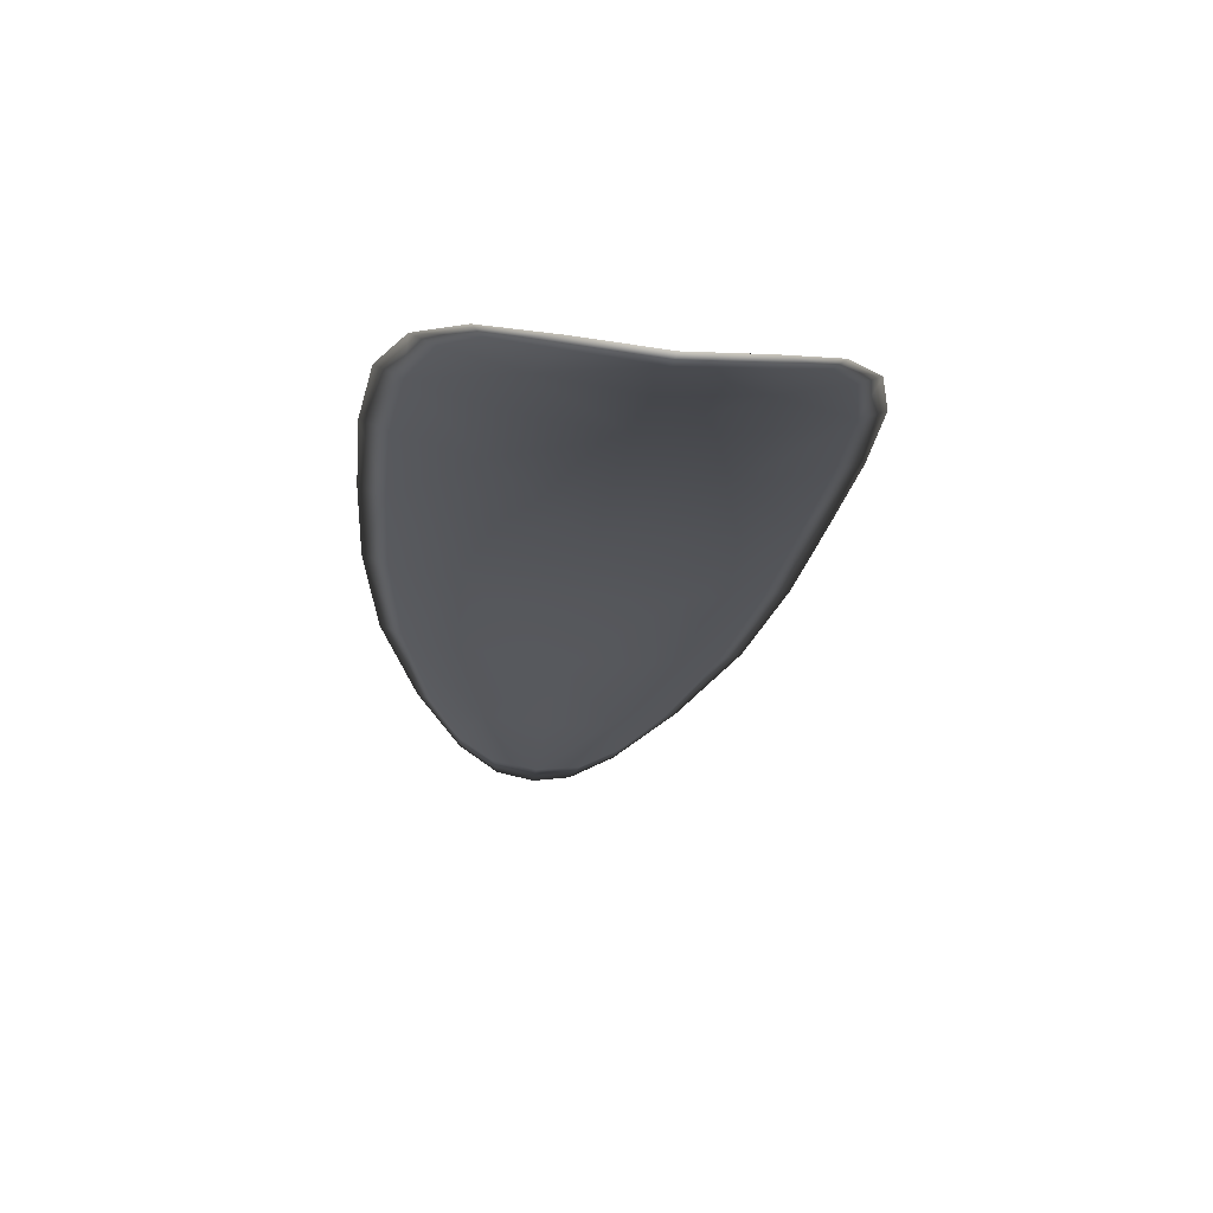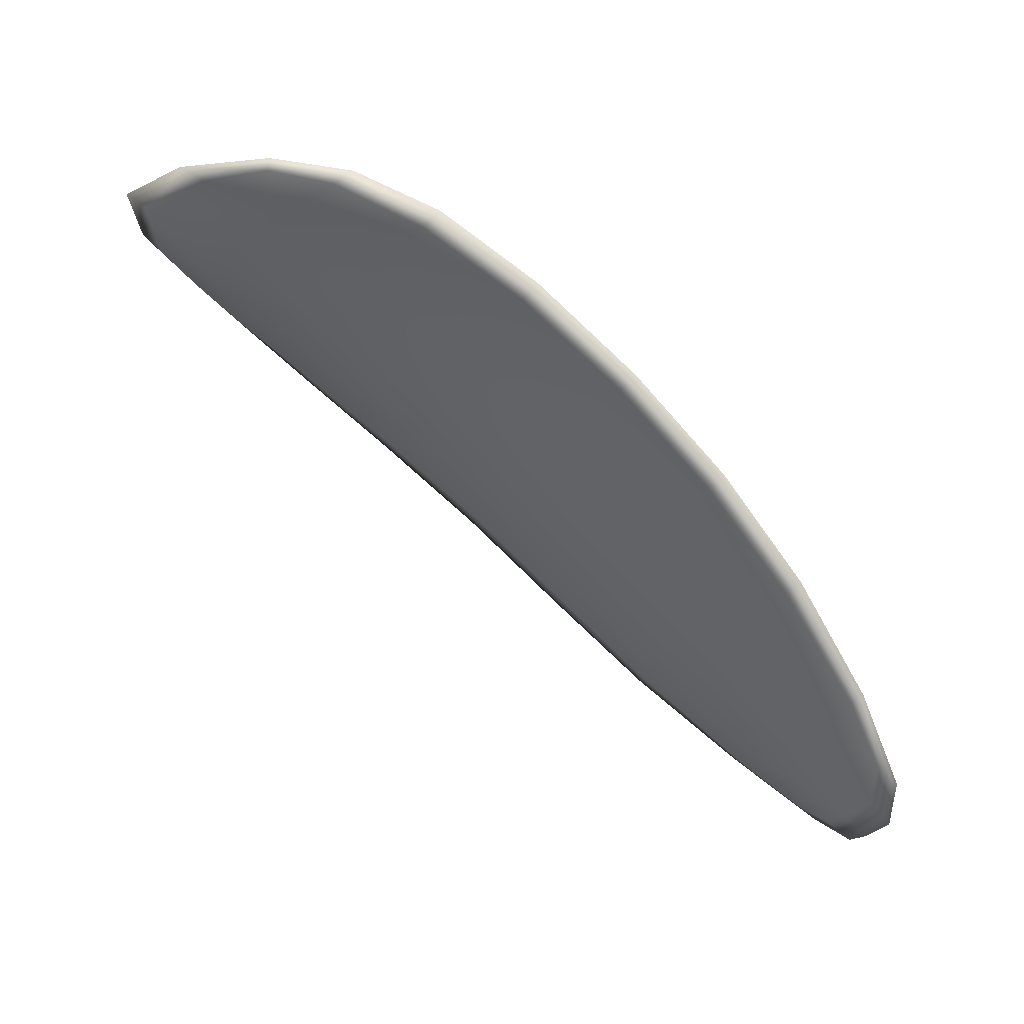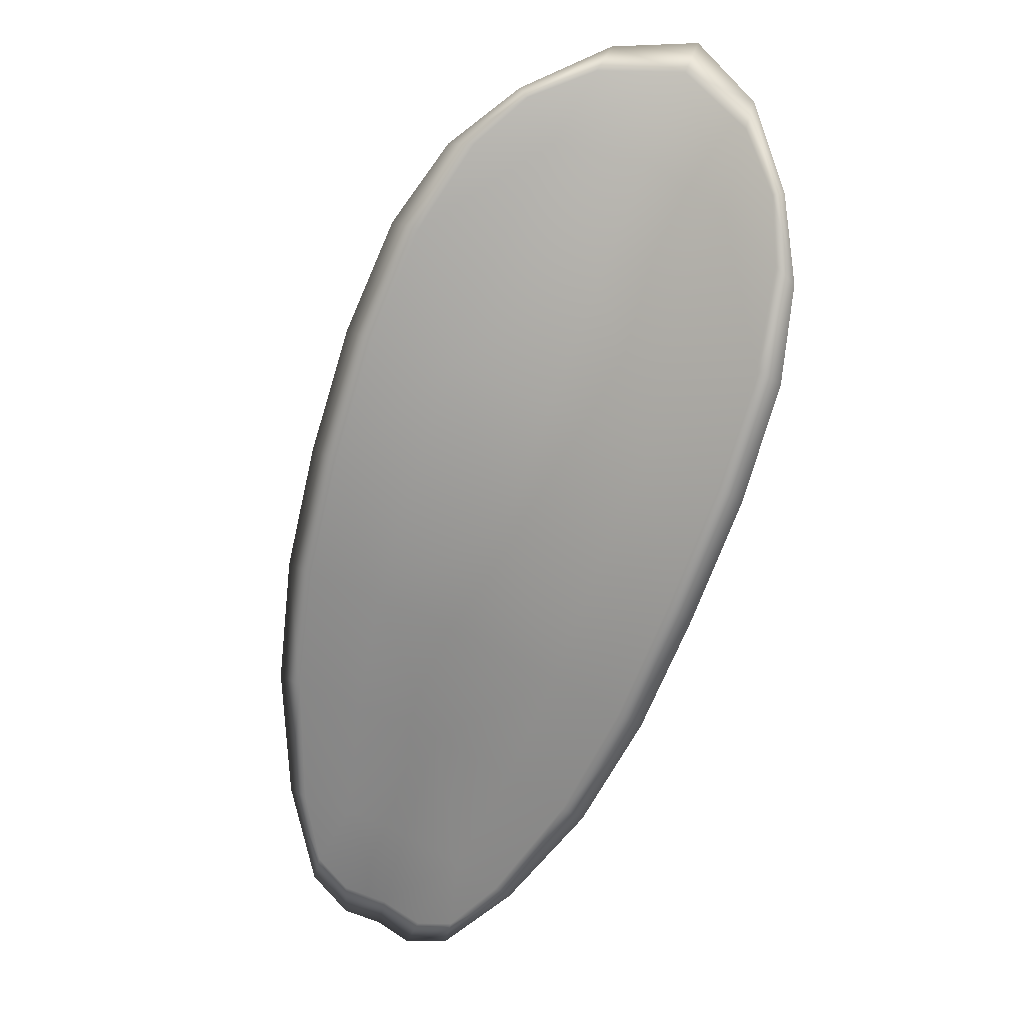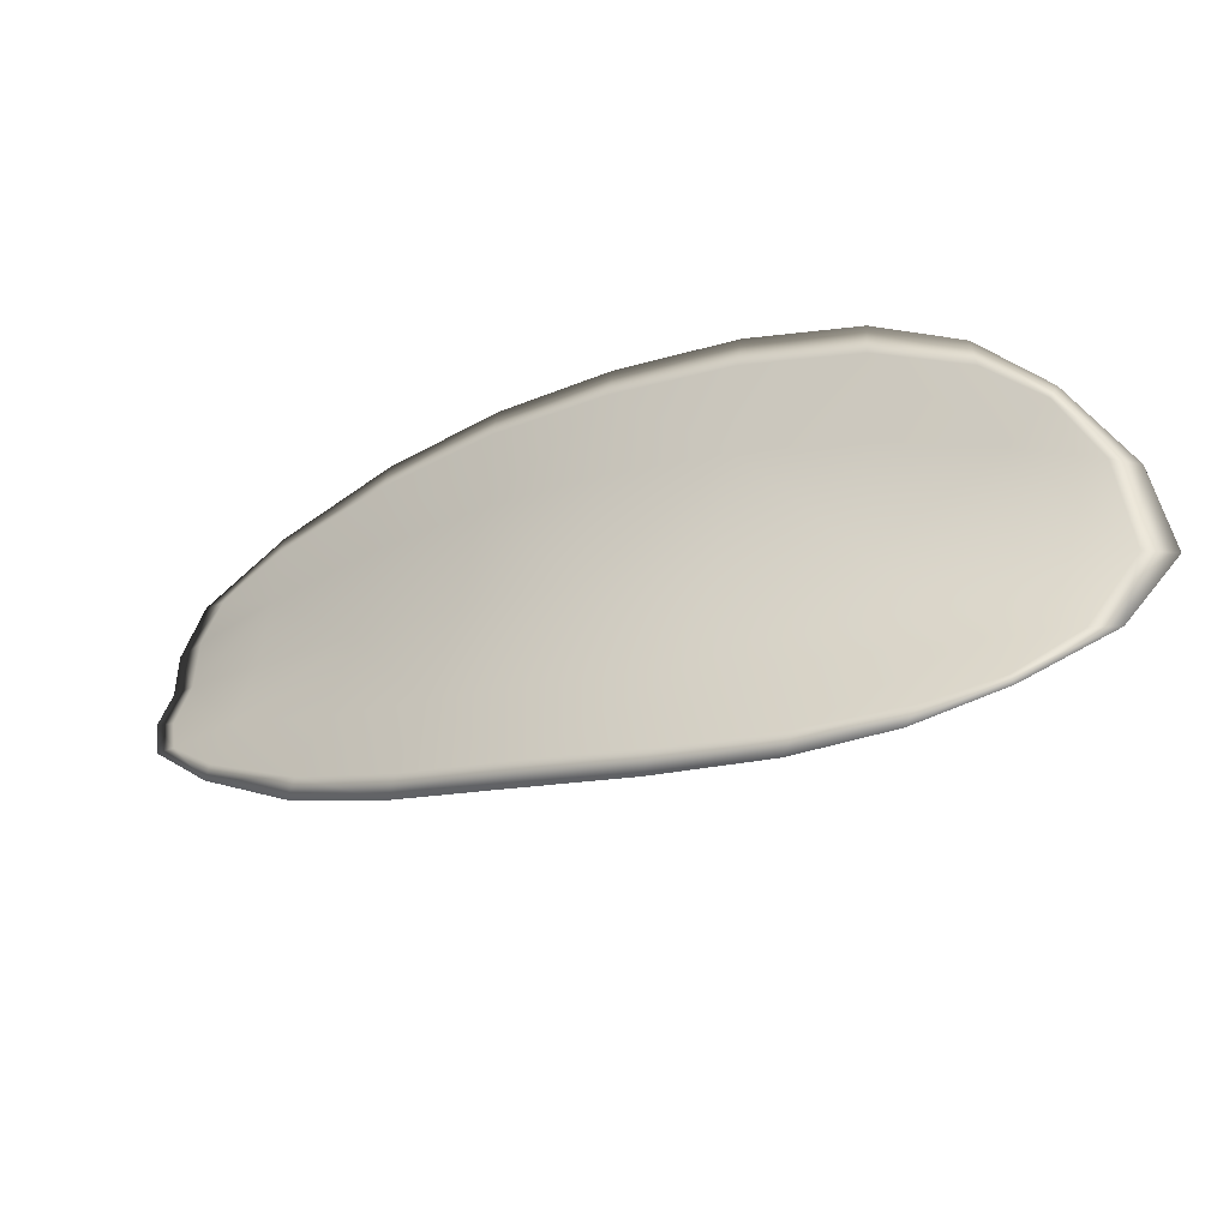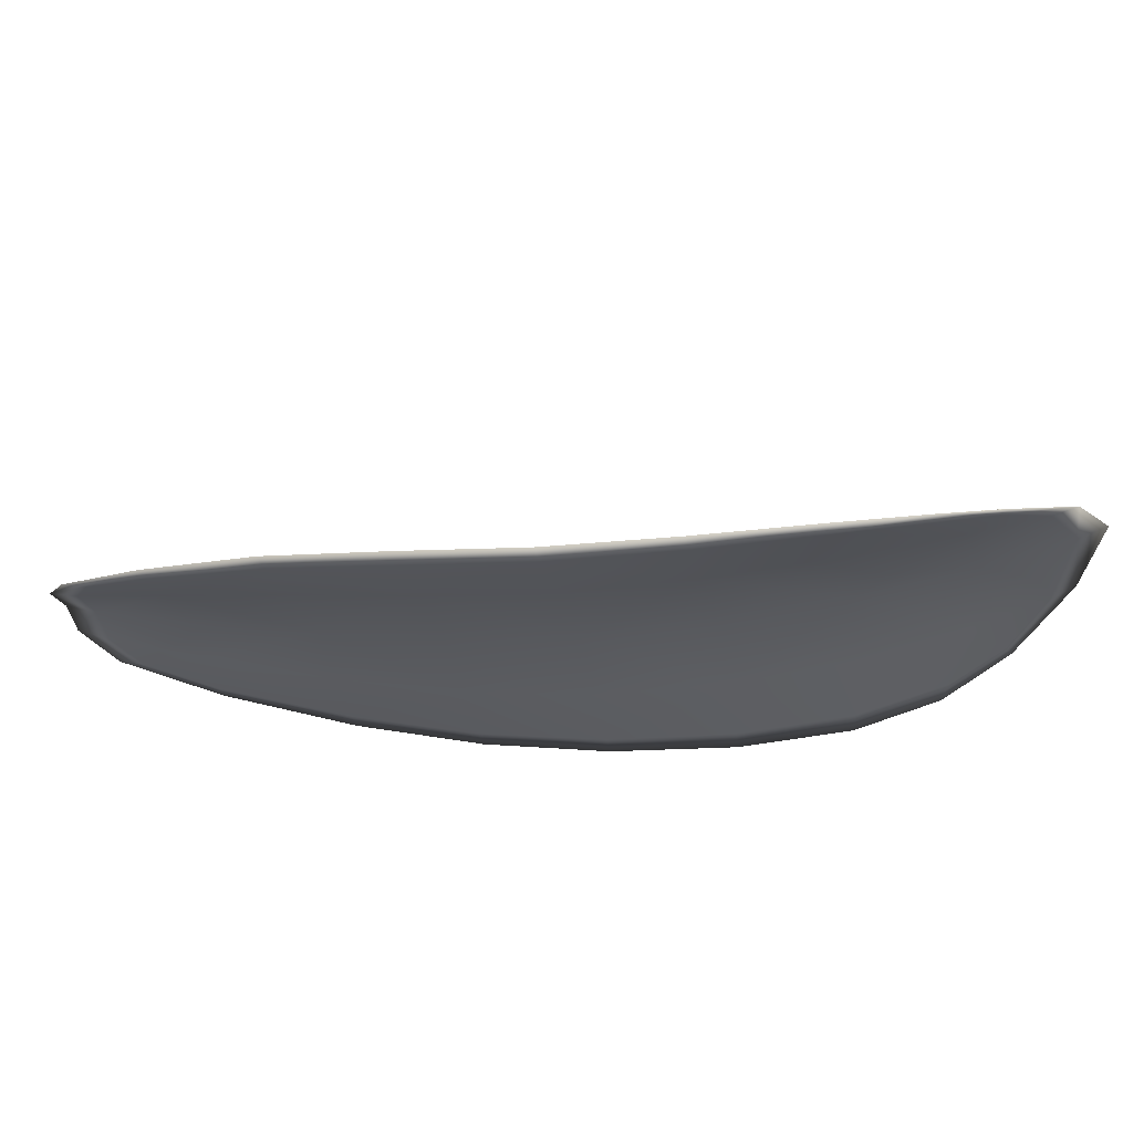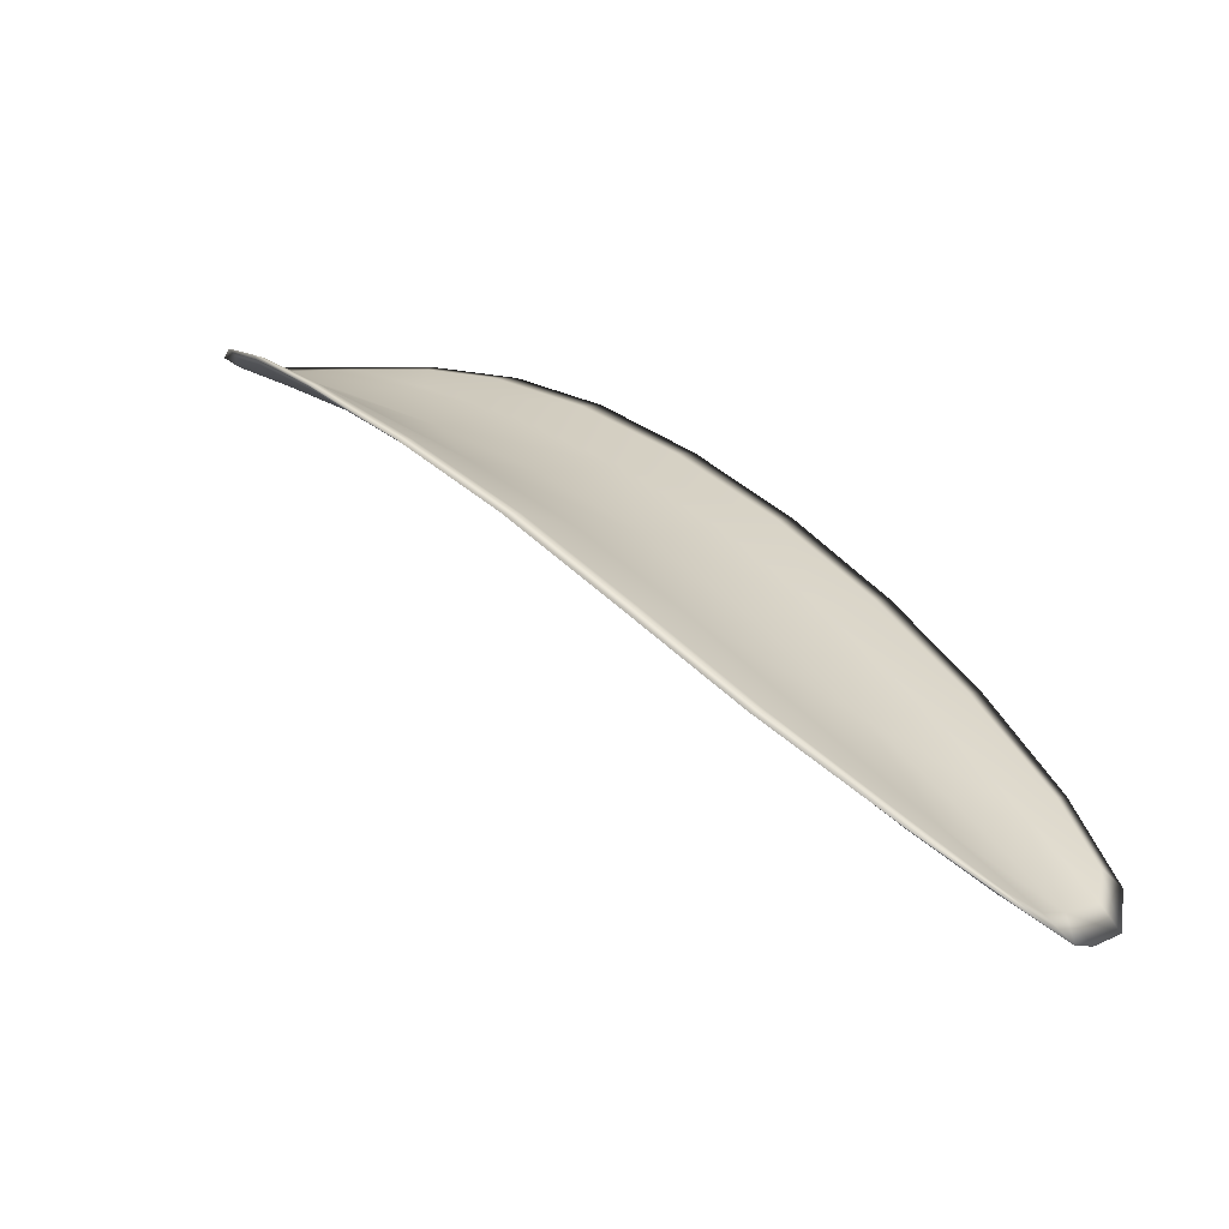
<metadata>
{"format":"obj","ext":"obj","renderer":"f3d","projection":"perspective","resolution":1024,"background":"white","views":[{"elev":11.8,"azim":-86.6,"up":"+Y"},{"elev":-28.3,"azim":-15.4,"up":"+Y"},{"elev":76.0,"azim":124.1,"up":"+Y"},{"elev":64.5,"azim":-160.0,"up":"+Y"},{"elev":60.7,"azim":147.8,"up":"+Z"},{"elev":-5.9,"azim":45.8,"up":"+Y"}]}
</metadata>
<code>
v -2.426 0.6706 -1.087
v -2.427 0.6702 -1.085
v -2.424 0.6691 -1.085
v -2.424 0.6696 -1.088
v -2.424 0.6701 -1.09
v -2.426 0.671 -1.089
v -2.427 0.6712 -1.088
v -2.428 0.6712 -1.087
v -2.429 0.671 -1.085
v -2.426 0.6702 -1.083
v -2.425 0.6702 -1.081
v -2.422 0.6693 -1.081
v -2.423 0.6691 -1.083
v -2.428 0.6708 -1.083
v -2.426 0.6706 -1.082
v -2.415 0.6642 -1.085
v -2.415 0.6642 -1.083
v -2.413 0.6622 -1.084
v -2.413 0.6621 -1.086
v -2.413 0.6622 -1.088
v -2.416 0.6643 -1.087
v -2.418 0.6662 -1.087
v -2.418 0.6661 -1.084
v -2.417 0.6661 -1.082
v -2.416 0.6647 -1.09
v -2.414 0.6626 -1.09
v -2.414 0.6629 -1.091
v -2.416 0.6651 -1.091
v -2.419 0.667 -1.091
v -2.418 0.6666 -1.089
v -2.421 0.6683 -1.089
v -2.421 0.6678 -1.086
v -2.421 0.6688 -1.09
v -2.42 0.6678 -1.083
v -2.42 0.6679 -1.082
v -2.411 0.66 -1.087
v -2.41 0.6601 -1.085
v -2.409 0.6589 -1.087
v -2.409 0.6584 -1.088
v -2.409 0.6584 -1.089
v -2.411 0.6601 -1.088
v -2.411 0.6604 -1.09
v -2.409 0.6587 -1.09
v -2.41 0.6593 -1.09
v -2.411 0.6607 -1.091
v -2.426 0.6704 -1.087
v -2.427 0.67 -1.085
v -2.429 0.6708 -1.085
v -2.428 0.671 -1.087
v -2.427 0.6711 -1.088
v -2.426 0.6708 -1.089
v -2.424 0.67 -1.09
v -2.424 0.6694 -1.088
v -2.424 0.6689 -1.085
v -2.426 0.67 -1.083
v -2.425 0.6701 -1.081
v -2.426 0.6705 -1.082
v -2.428 0.6707 -1.083
v -2.423 0.6689 -1.083
v -2.423 0.6691 -1.081
v -2.415 0.664 -1.085
v -2.415 0.6641 -1.083
v -2.417 0.666 -1.082
v -2.418 0.6659 -1.084
v -2.418 0.666 -1.087
v -2.416 0.6641 -1.087
v -2.414 0.662 -1.088
v -2.413 0.662 -1.086
v -2.413 0.662 -1.084
v -2.416 0.6645 -1.09
v -2.419 0.6664 -1.089
v -2.419 0.6669 -1.091
v -2.416 0.6649 -1.091
v -2.414 0.6628 -1.091
v -2.414 0.6624 -1.09
v -2.421 0.6681 -1.089
v -2.421 0.6676 -1.086
v -2.421 0.6686 -1.091
v -2.421 0.6676 -1.083
v -2.42 0.6677 -1.081
v -2.411 0.6599 -1.087
v -2.41 0.66 -1.085
v -2.411 0.6599 -1.088
v -2.409 0.6583 -1.089
v -2.409 0.6583 -1.088
v -2.409 0.6588 -1.087
v -2.411 0.6602 -1.09
v -2.411 0.6605 -1.091
v -2.41 0.6592 -1.091
v -2.409 0.6585 -1.09
v -2.41 0.66 -1.085
v -2.409 0.6585 -1.087
v -2.412 0.6621 -1.083
v -2.409 0.6588 -1.087
v -2.409 0.658 -1.09
v -2.409 0.6589 -1.091
v -2.409 0.6578 -1.089
v -2.41 0.6592 -1.091
v -2.426 0.671 -1.089
v -2.427 0.6714 -1.088
v -2.424 0.6702 -1.09
v -2.427 0.6711 -1.088
v -2.428 0.671 -1.083
v -2.426 0.6707 -1.082
v -2.429 0.6711 -1.084
v -2.426 0.6705 -1.082
v -2.424 0.6702 -1.081
v -2.422 0.6692 -1.081
v -2.409 0.6578 -1.088
v -2.411 0.6607 -1.091
v -2.414 0.663 -1.092
v -2.429 0.6713 -1.086
v -2.421 0.6689 -1.091
v -2.419 0.6671 -1.092
v -2.42 0.6678 -1.081
v -2.417 0.6661 -1.081
v -2.415 0.6641 -1.082
v -2.416 0.6651 -1.092
f 1 2 3
f 1 3 4
f 1 4 5
f 1 5 6
f 1 6 7
f 1 7 8
f 1 8 9
f 1 9 2
f 10 11 12
f 10 12 13
f 10 13 3
f 10 3 2
f 10 2 9
f 10 9 14
f 10 14 15
f 10 15 11
f 16 17 18
f 16 18 19
f 16 19 20
f 16 20 21
f 16 21 22
f 16 22 23
f 16 23 24
f 16 24 17
f 25 21 20
f 25 20 26
f 25 26 27
f 25 27 28
f 25 28 29
f 25 29 30
f 25 30 22
f 25 22 21
f 31 32 22
f 31 22 30
f 31 30 29
f 31 29 33
f 31 33 5
f 31 5 4
f 31 4 3
f 31 3 32
f 34 35 24
f 34 24 23
f 34 23 22
f 34 22 32
f 34 32 3
f 34 3 13
f 34 13 12
f 34 12 35
f 36 37 38
f 36 38 39
f 36 39 40
f 36 40 41
f 36 41 20
f 36 20 19
f 36 19 18
f 36 18 37
f 42 41 40
f 42 40 43
f 42 43 44
f 42 44 45
f 42 45 27
f 42 27 26
f 42 26 20
f 42 20 41
f 46 47 48
f 46 48 49
f 46 49 50
f 46 50 51
f 46 51 52
f 46 52 53
f 46 53 54
f 46 54 47
f 55 56 57
f 55 57 58
f 55 58 48
f 55 48 47
f 55 47 54
f 55 54 59
f 55 59 60
f 55 60 56
f 61 62 63
f 61 63 64
f 61 64 65
f 61 65 66
f 61 66 67
f 61 67 68
f 61 68 69
f 61 69 62
f 70 66 65
f 70 65 71
f 70 71 72
f 70 72 73
f 70 73 74
f 70 74 75
f 70 75 67
f 70 67 66
f 76 77 54
f 76 54 53
f 76 53 52
f 76 52 78
f 76 78 72
f 76 72 71
f 76 71 65
f 76 65 77
f 79 80 60
f 79 60 59
f 79 59 54
f 79 54 77
f 79 77 65
f 79 65 64
f 79 64 63
f 79 63 80
f 81 82 69
f 81 69 68
f 81 68 67
f 81 67 83
f 81 83 84
f 81 84 85
f 81 85 86
f 81 86 82
f 87 83 67
f 87 67 75
f 87 75 74
f 87 74 88
f 87 88 89
f 87 89 90
f 87 90 84
f 87 84 83
f 91 92 38
f 91 38 37
f 91 37 18
f 91 18 93
f 91 93 69
f 91 69 82
f 91 82 94
f 91 94 92
f 95 96 44
f 95 44 43
f 95 43 40
f 95 40 97
f 95 97 84
f 95 84 90
f 95 90 98
f 95 98 96
f 99 100 7
f 99 7 6
f 99 6 5
f 99 5 101
f 99 101 52
f 99 52 51
f 99 51 102
f 99 102 100
f 103 104 15
f 103 15 14
f 103 14 9
f 103 9 105
f 103 105 48
f 103 48 58
f 103 58 106
f 103 106 104
f 107 108 12
f 107 12 11
f 107 11 15
f 107 15 104
f 107 104 106
f 107 106 56
f 107 56 60
f 107 60 108
f 109 97 40
f 109 40 39
f 109 39 38
f 109 38 92
f 109 92 94
f 109 94 85
f 109 85 84
f 109 84 97
f 110 111 27
f 110 27 45
f 110 45 44
f 110 44 96
f 110 96 98
f 110 98 88
f 110 88 74
f 110 74 111
f 112 105 9
f 112 9 8
f 112 8 7
f 112 7 100
f 112 100 102
f 112 102 49
f 112 49 48
f 112 48 105
f 113 101 5
f 113 5 33
f 113 33 29
f 113 29 114
f 113 114 72
f 113 72 78
f 113 78 52
f 113 52 101
f 115 116 24
f 115 24 35
f 115 35 12
f 115 12 108
f 115 108 60
f 115 60 80
f 115 80 63
f 115 63 116
f 117 93 18
f 117 18 17
f 117 17 24
f 117 24 116
f 117 116 63
f 117 63 62
f 117 62 69
f 117 69 93
f 118 114 29
f 118 29 28
f 118 28 27
f 118 27 111
f 118 111 74
f 118 74 73
f 118 73 72
f 118 72 114

</code>
